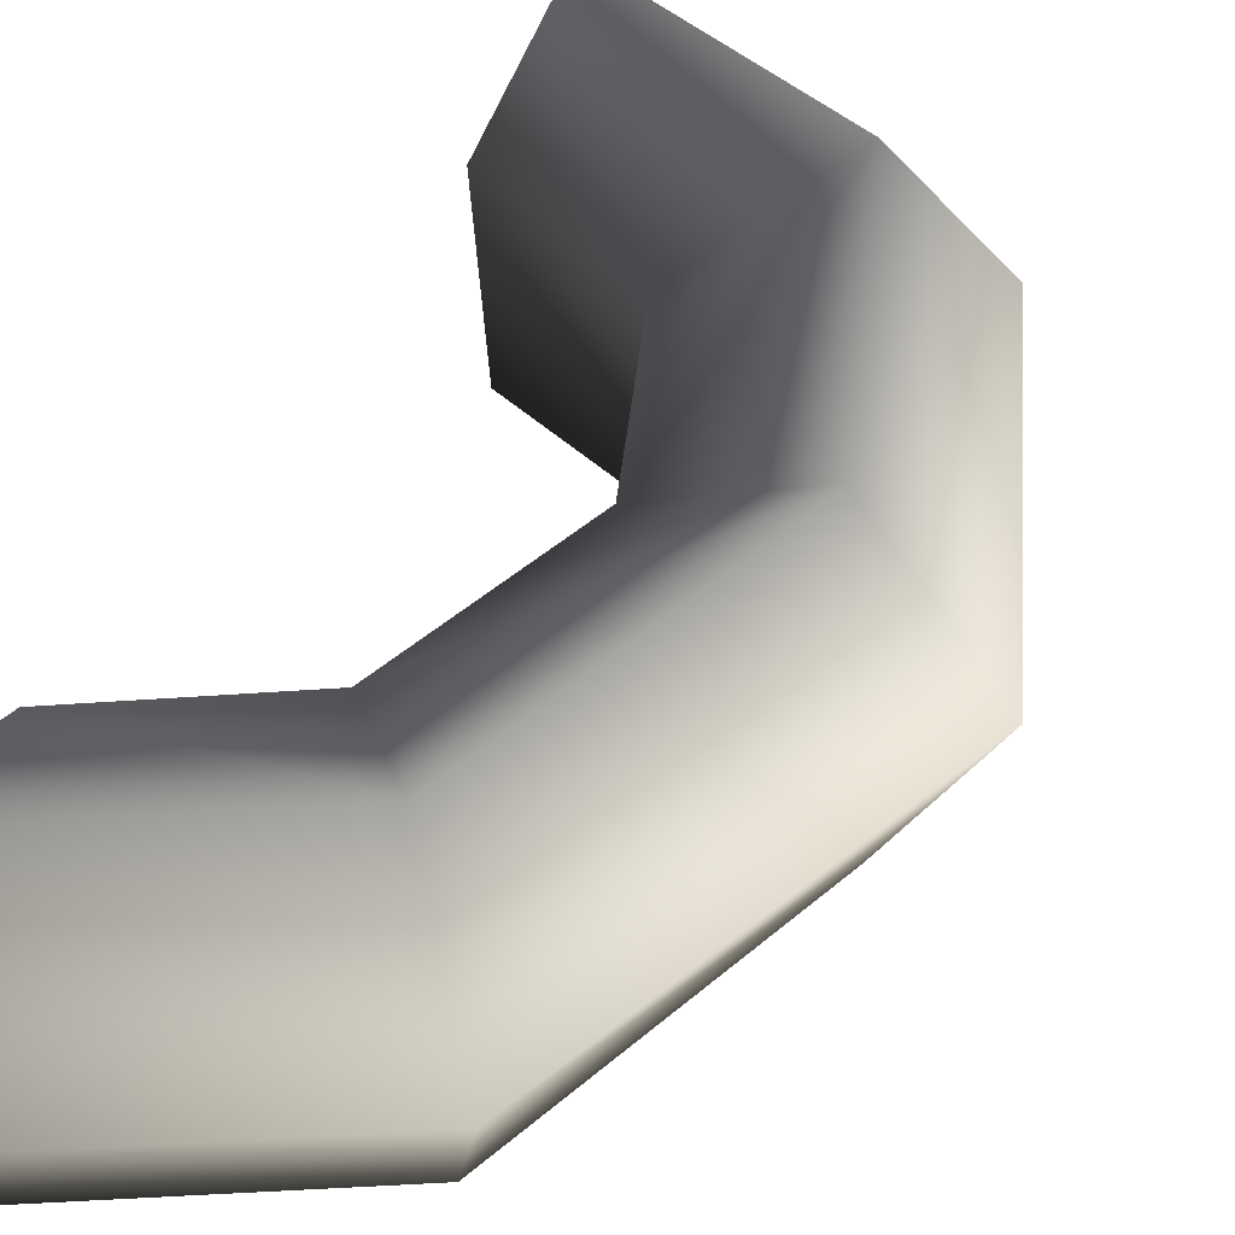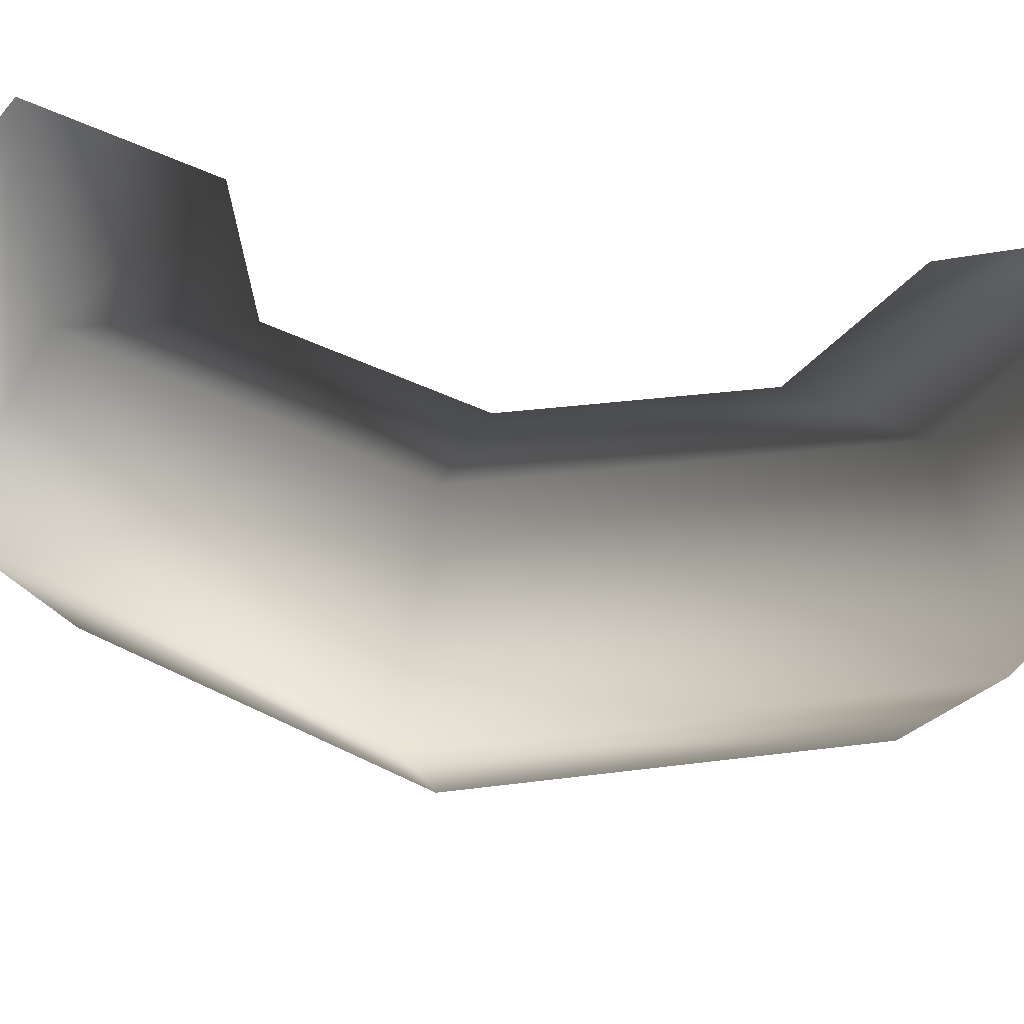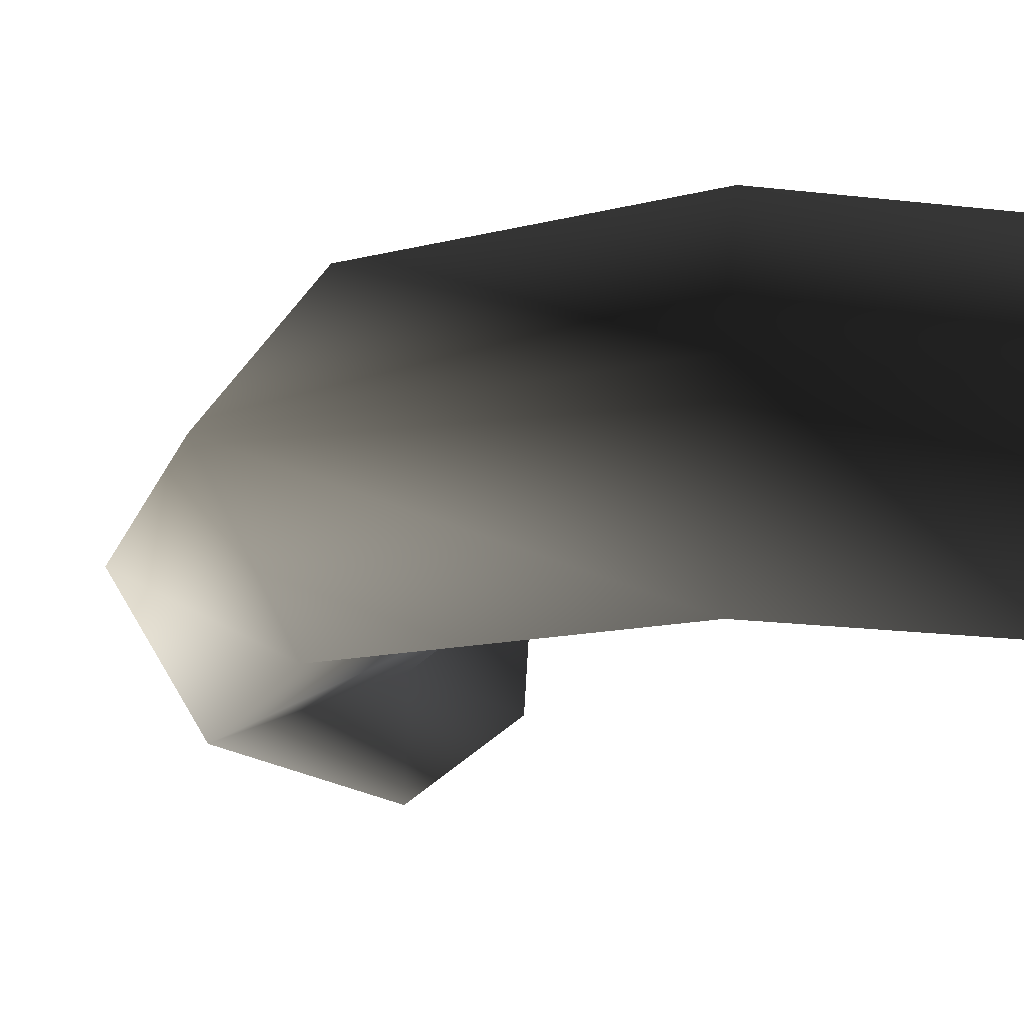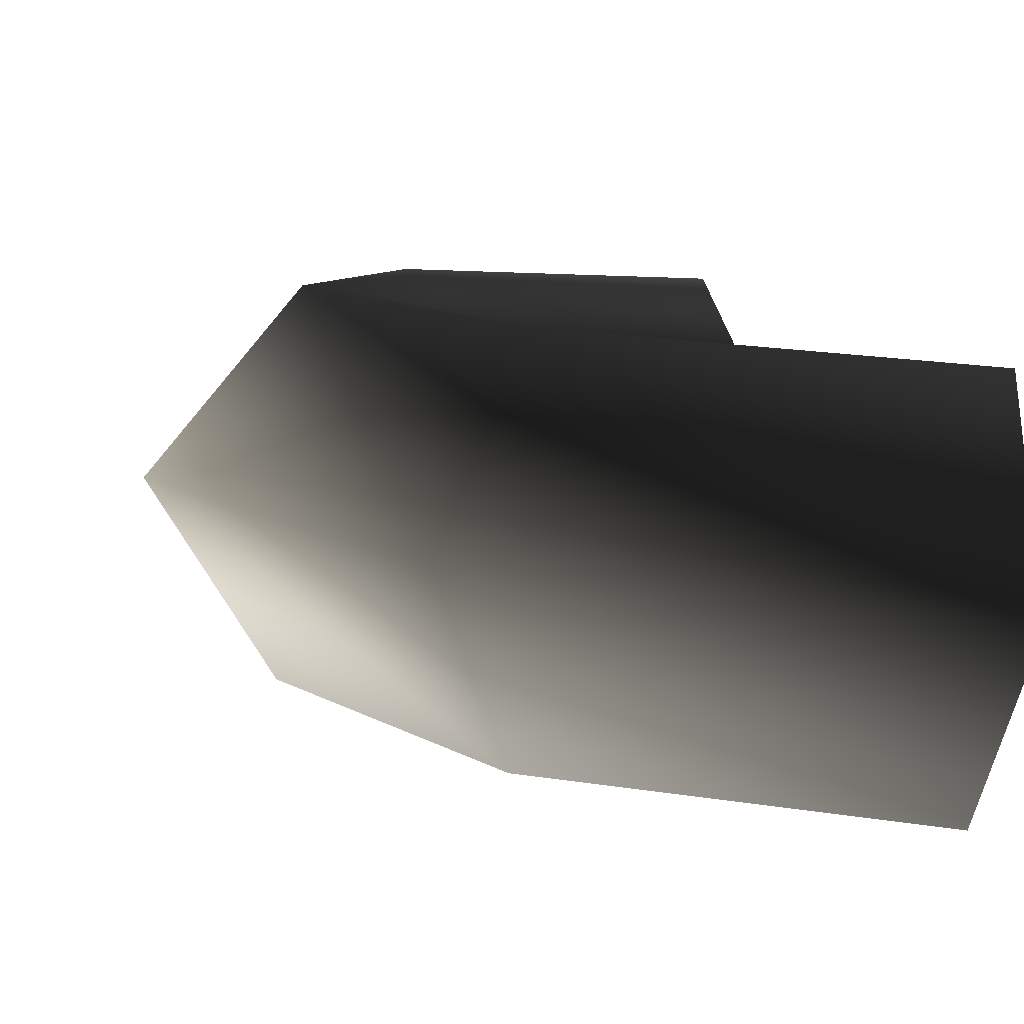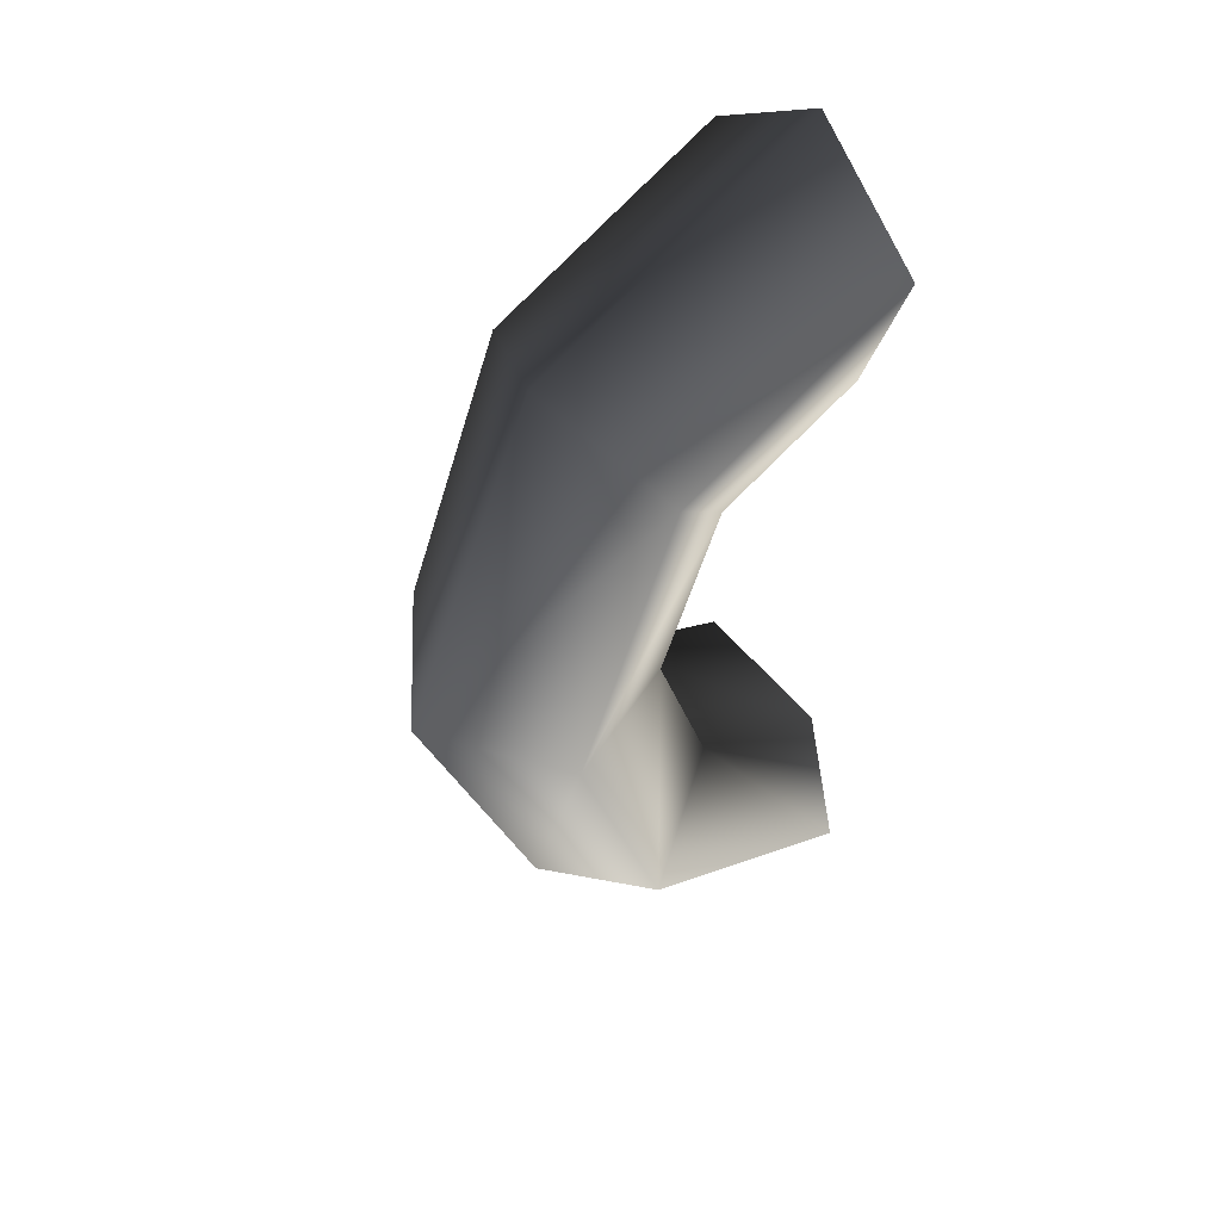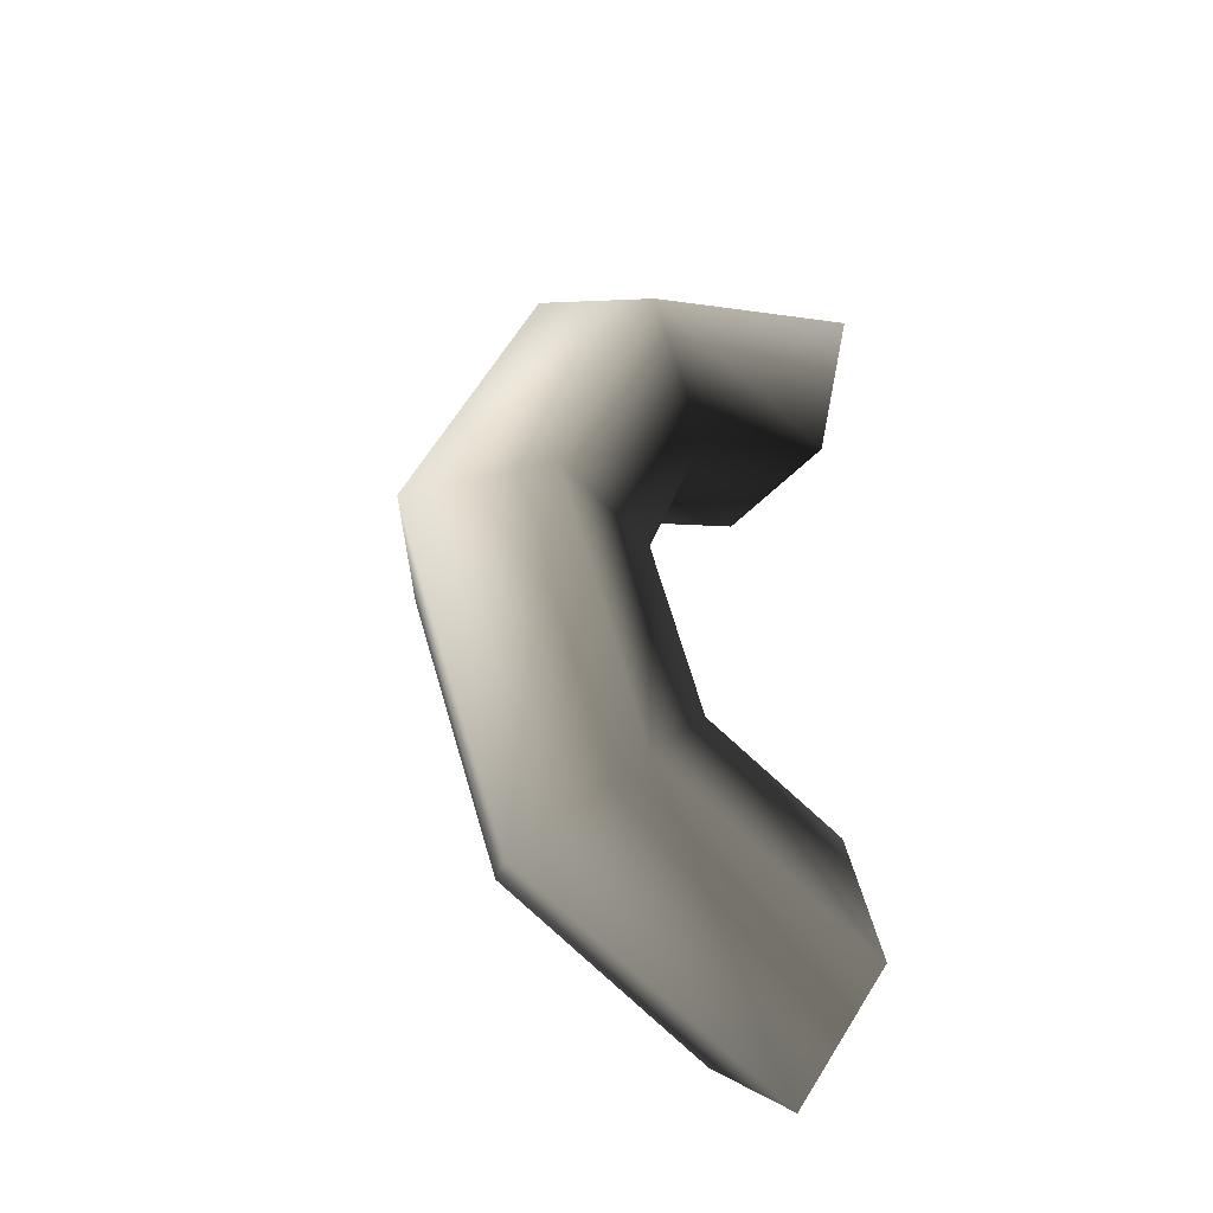
<metadata>
{"format":"obj","ext":"obj","renderer":"f3d","projection":"perspective","resolution":1024,"background":"white","views":[{"elev":40.9,"azim":22.7,"up":"+Y"},{"elev":45.0,"azim":100.7,"up":"+Y"},{"elev":-9.4,"azim":140.7,"up":"+Y"},{"elev":10.6,"azim":167.8,"up":"+Y"},{"elev":53.8,"azim":146.1,"up":"+Z"},{"elev":-35.8,"azim":150.7,"up":"+Z"}]}
</metadata>
<code>
g Torus216
v 2.193 2.122 -39.95
v 20.52 13.28 -21.73
v 26.37 3.381 -26.8
v 0.9629 12.27 -32.37
v 12.69 8.211 -13.44
v 0.5957 7.582 -20.02
v 13.69 -4.828 -13.38
v 1.599 -5.458 -19.96
v 21.57 -7.857 -21.67
v 2.586 -8.832 -32.28
v 27.59 12.7 1.611
v 36.04 2.73 2.105
v 17.06 7.85 0.9959
v 18.06 -5.189 1.055
v 29.21 -8.398 1.706
v 18.01 10.86 23.98
v 23.27 0.3795 29.7
v 11.14 6.71 14.83
v 12.14 -6.33 14.89
v 19.64 -10.24 24.08
v -2.586 8.832 32.28
v -2.193 -2.122 39.95
v -1.599 5.458 19.96
v -0.5955 -7.582 20.02
v -0.9627 -12.27 32.37
f 3 1 2
f 2 1 4
f 2 4 5
f 5 4 6
f 5 6 7
f 7 6 8
f 7 8 9
f 9 8 10
f 9 10 3
f 3 10 1
f 12 3 11
f 11 3 2
f 11 2 13
f 13 2 5
f 13 5 14
f 14 5 7
f 14 7 15
f 15 7 9
f 15 9 12
f 12 9 3
f 17 12 16
f 16 12 11
f 16 11 18
f 18 11 13
f 18 13 19
f 19 13 14
f 19 14 20
f 20 14 15
f 20 15 17
f 17 15 12
f 22 17 21
f 21 17 16
f 21 16 23
f 23 16 18
f 23 18 24
f 24 18 19
f 24 19 25
f 25 19 20
f 25 20 22
f 22 20 17

</code>
